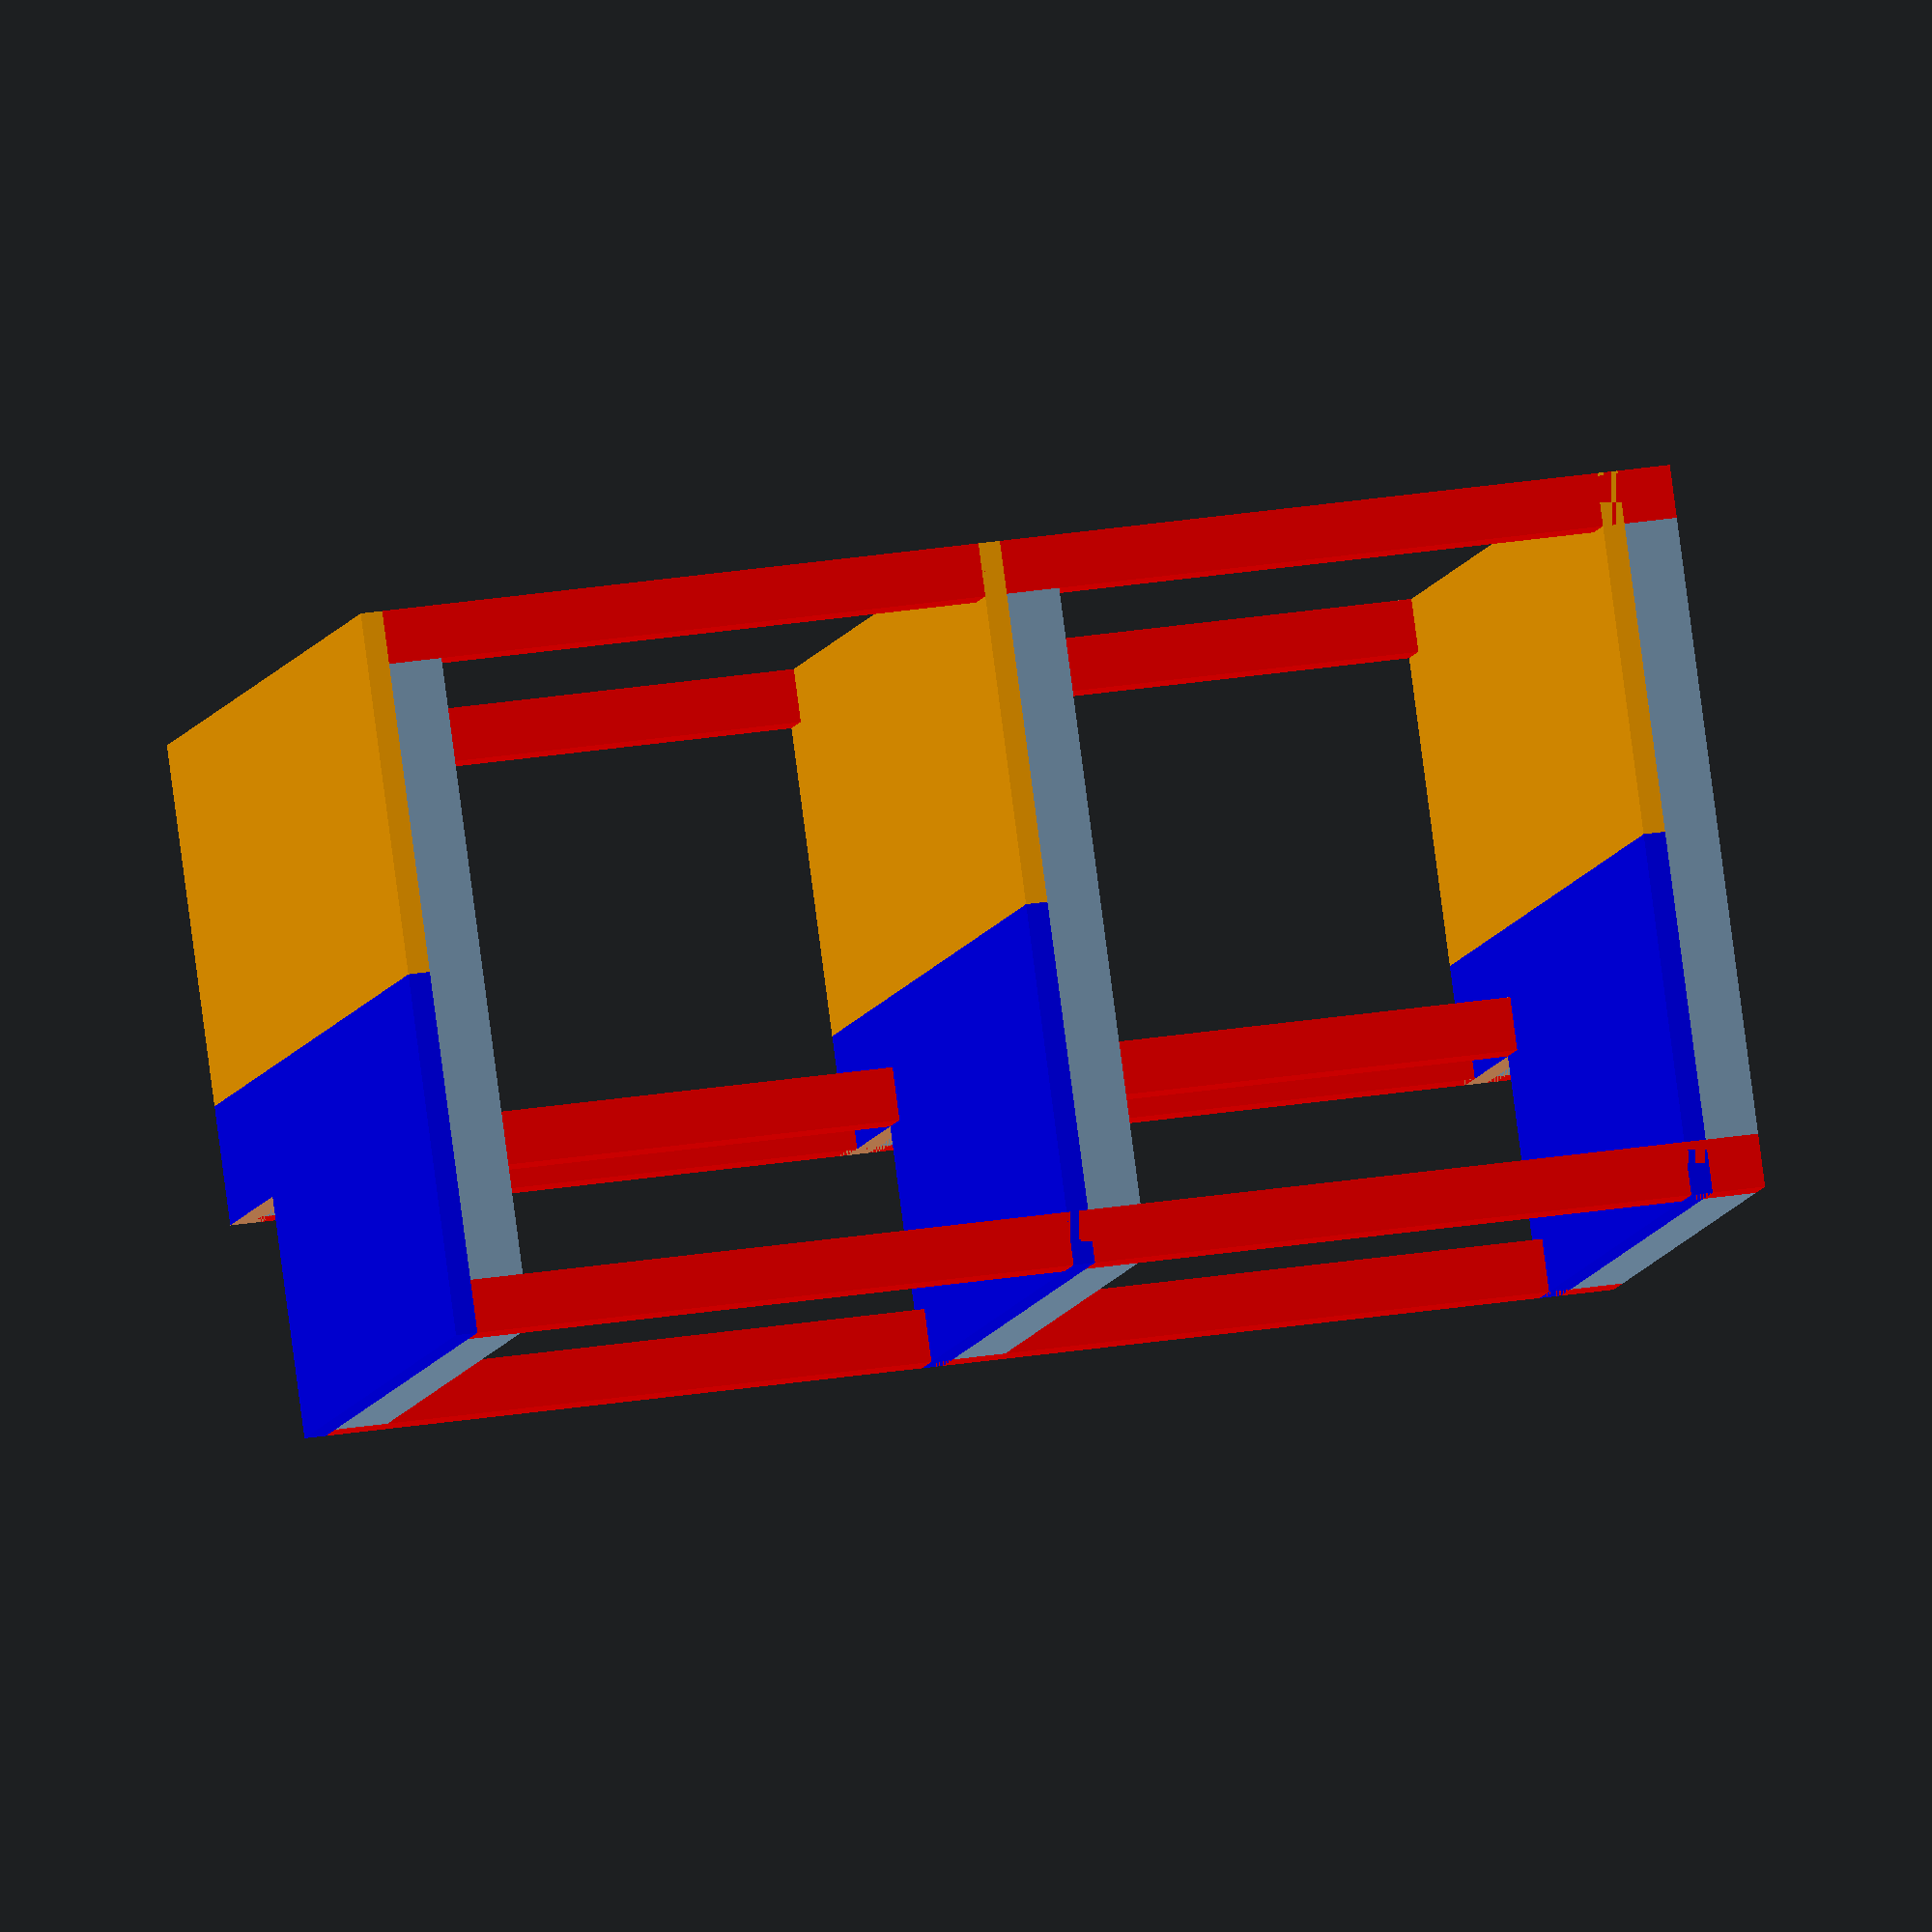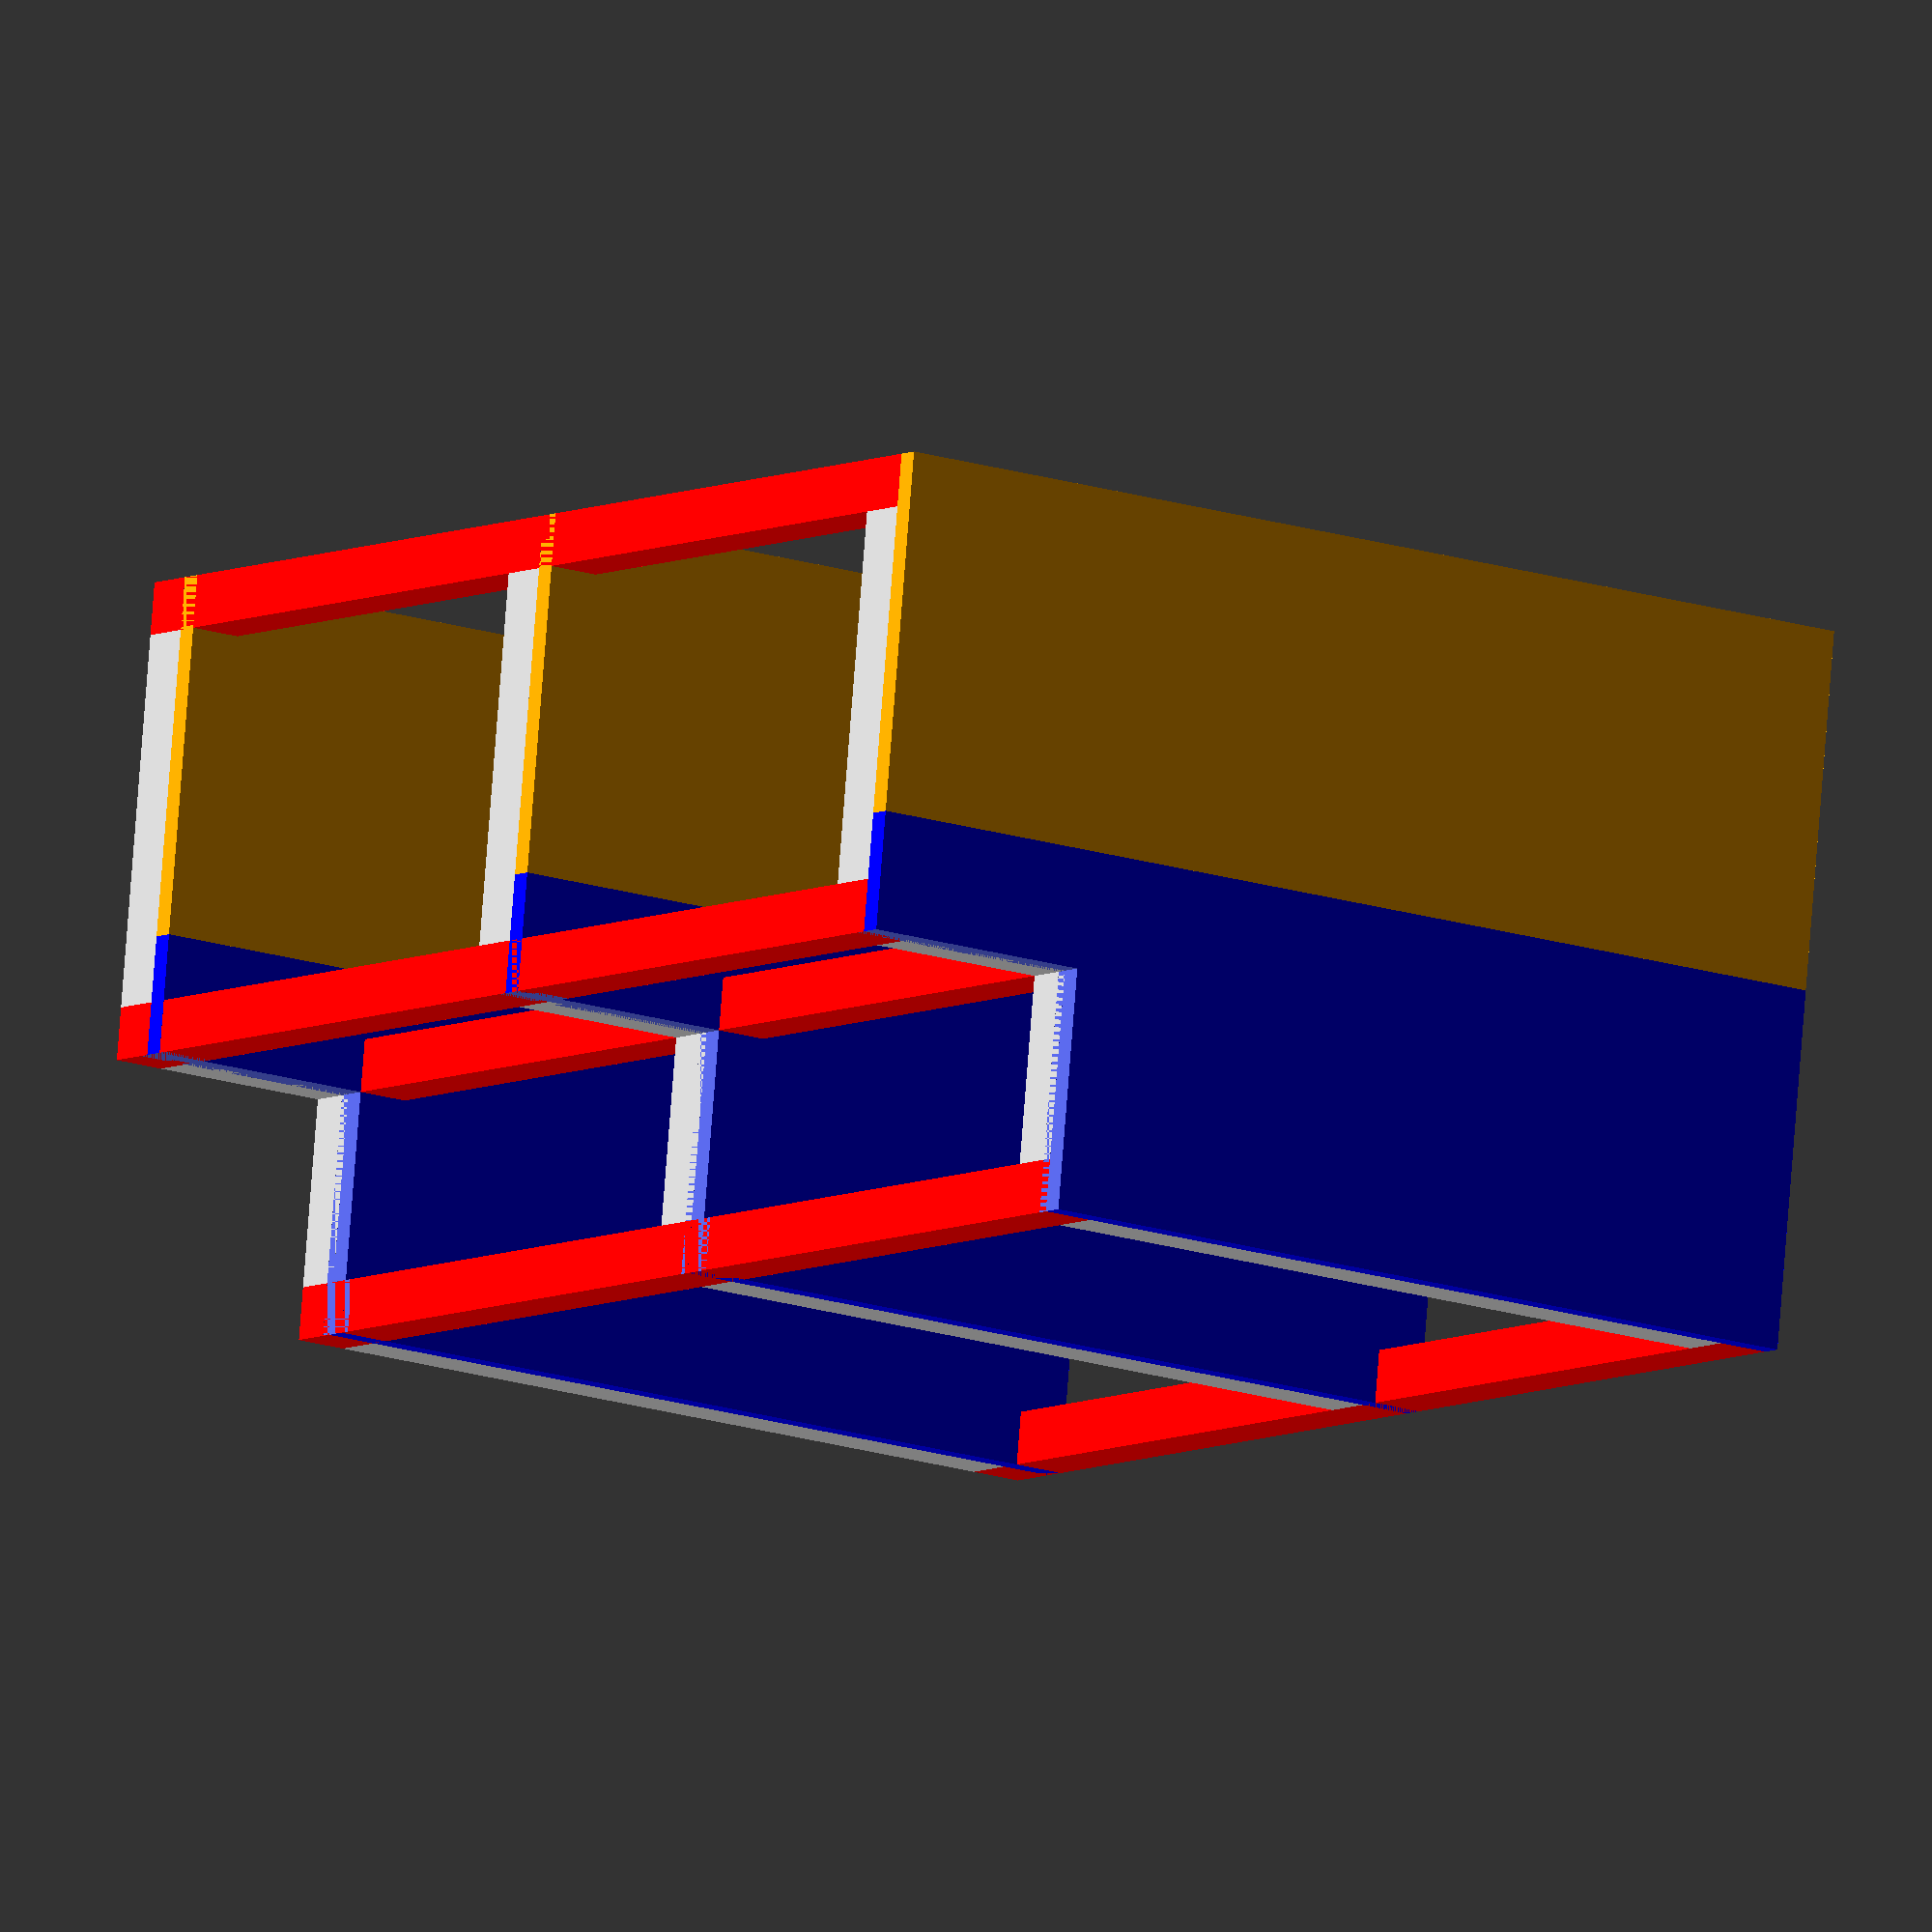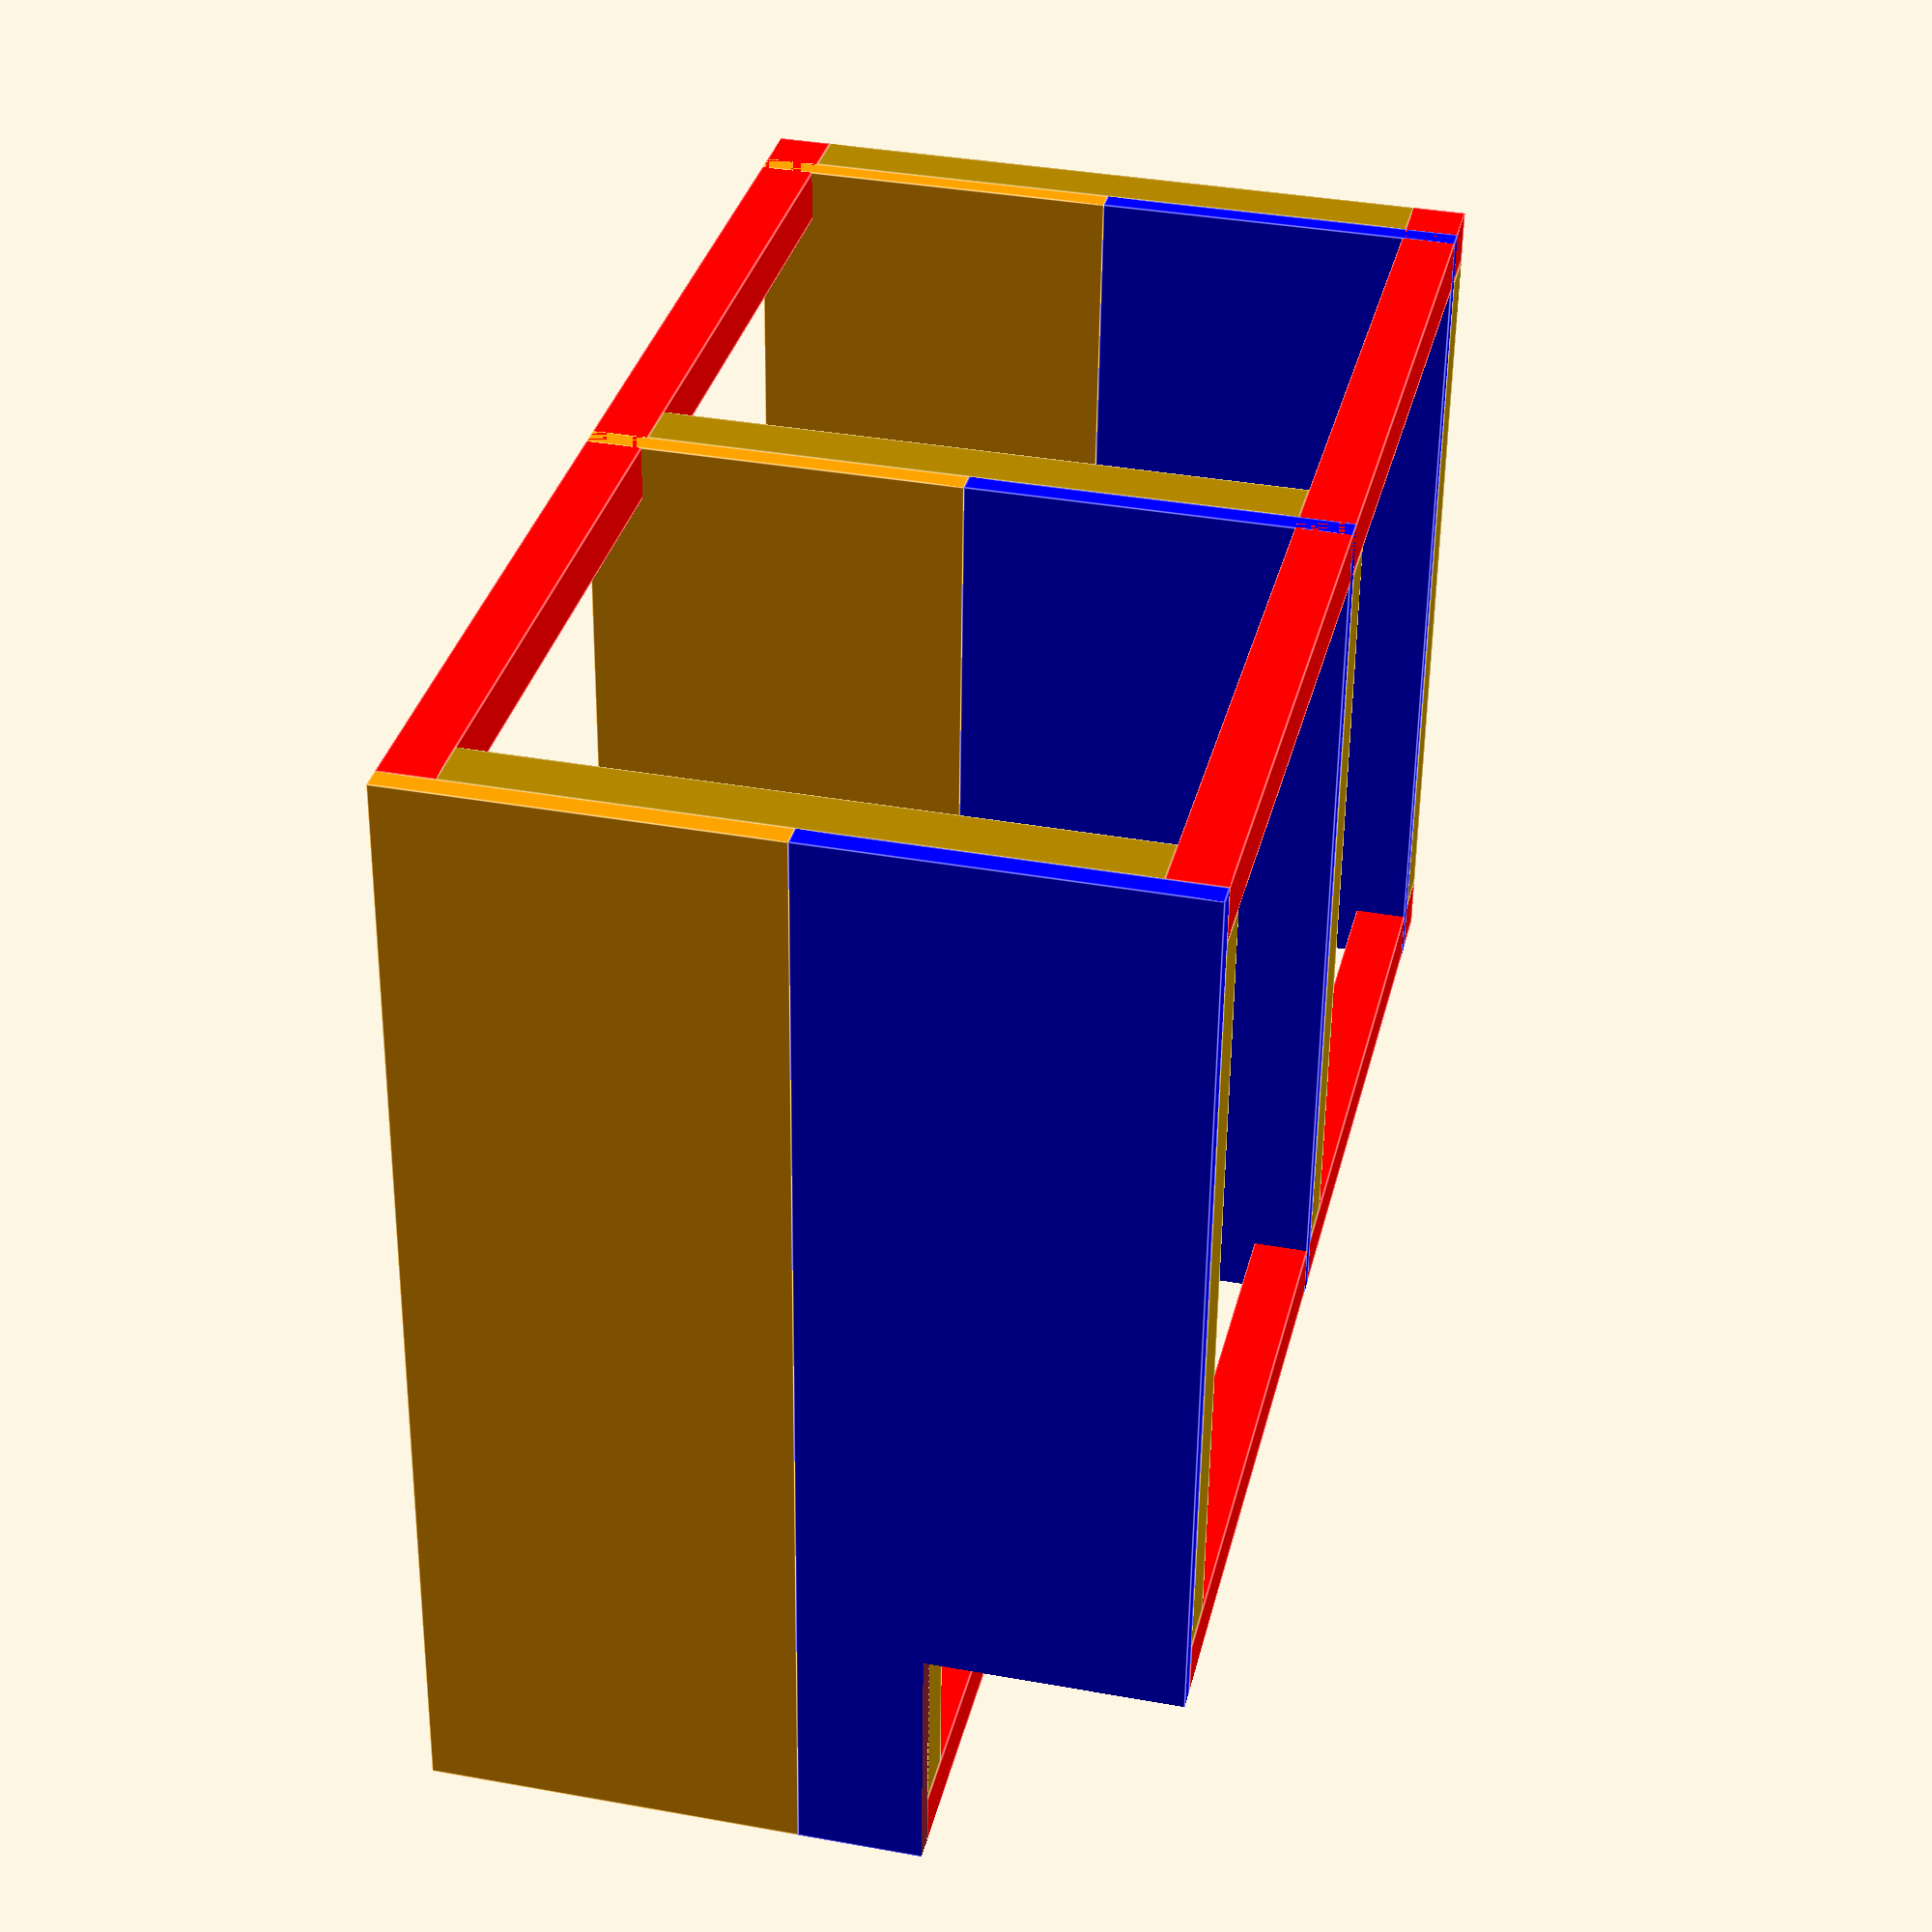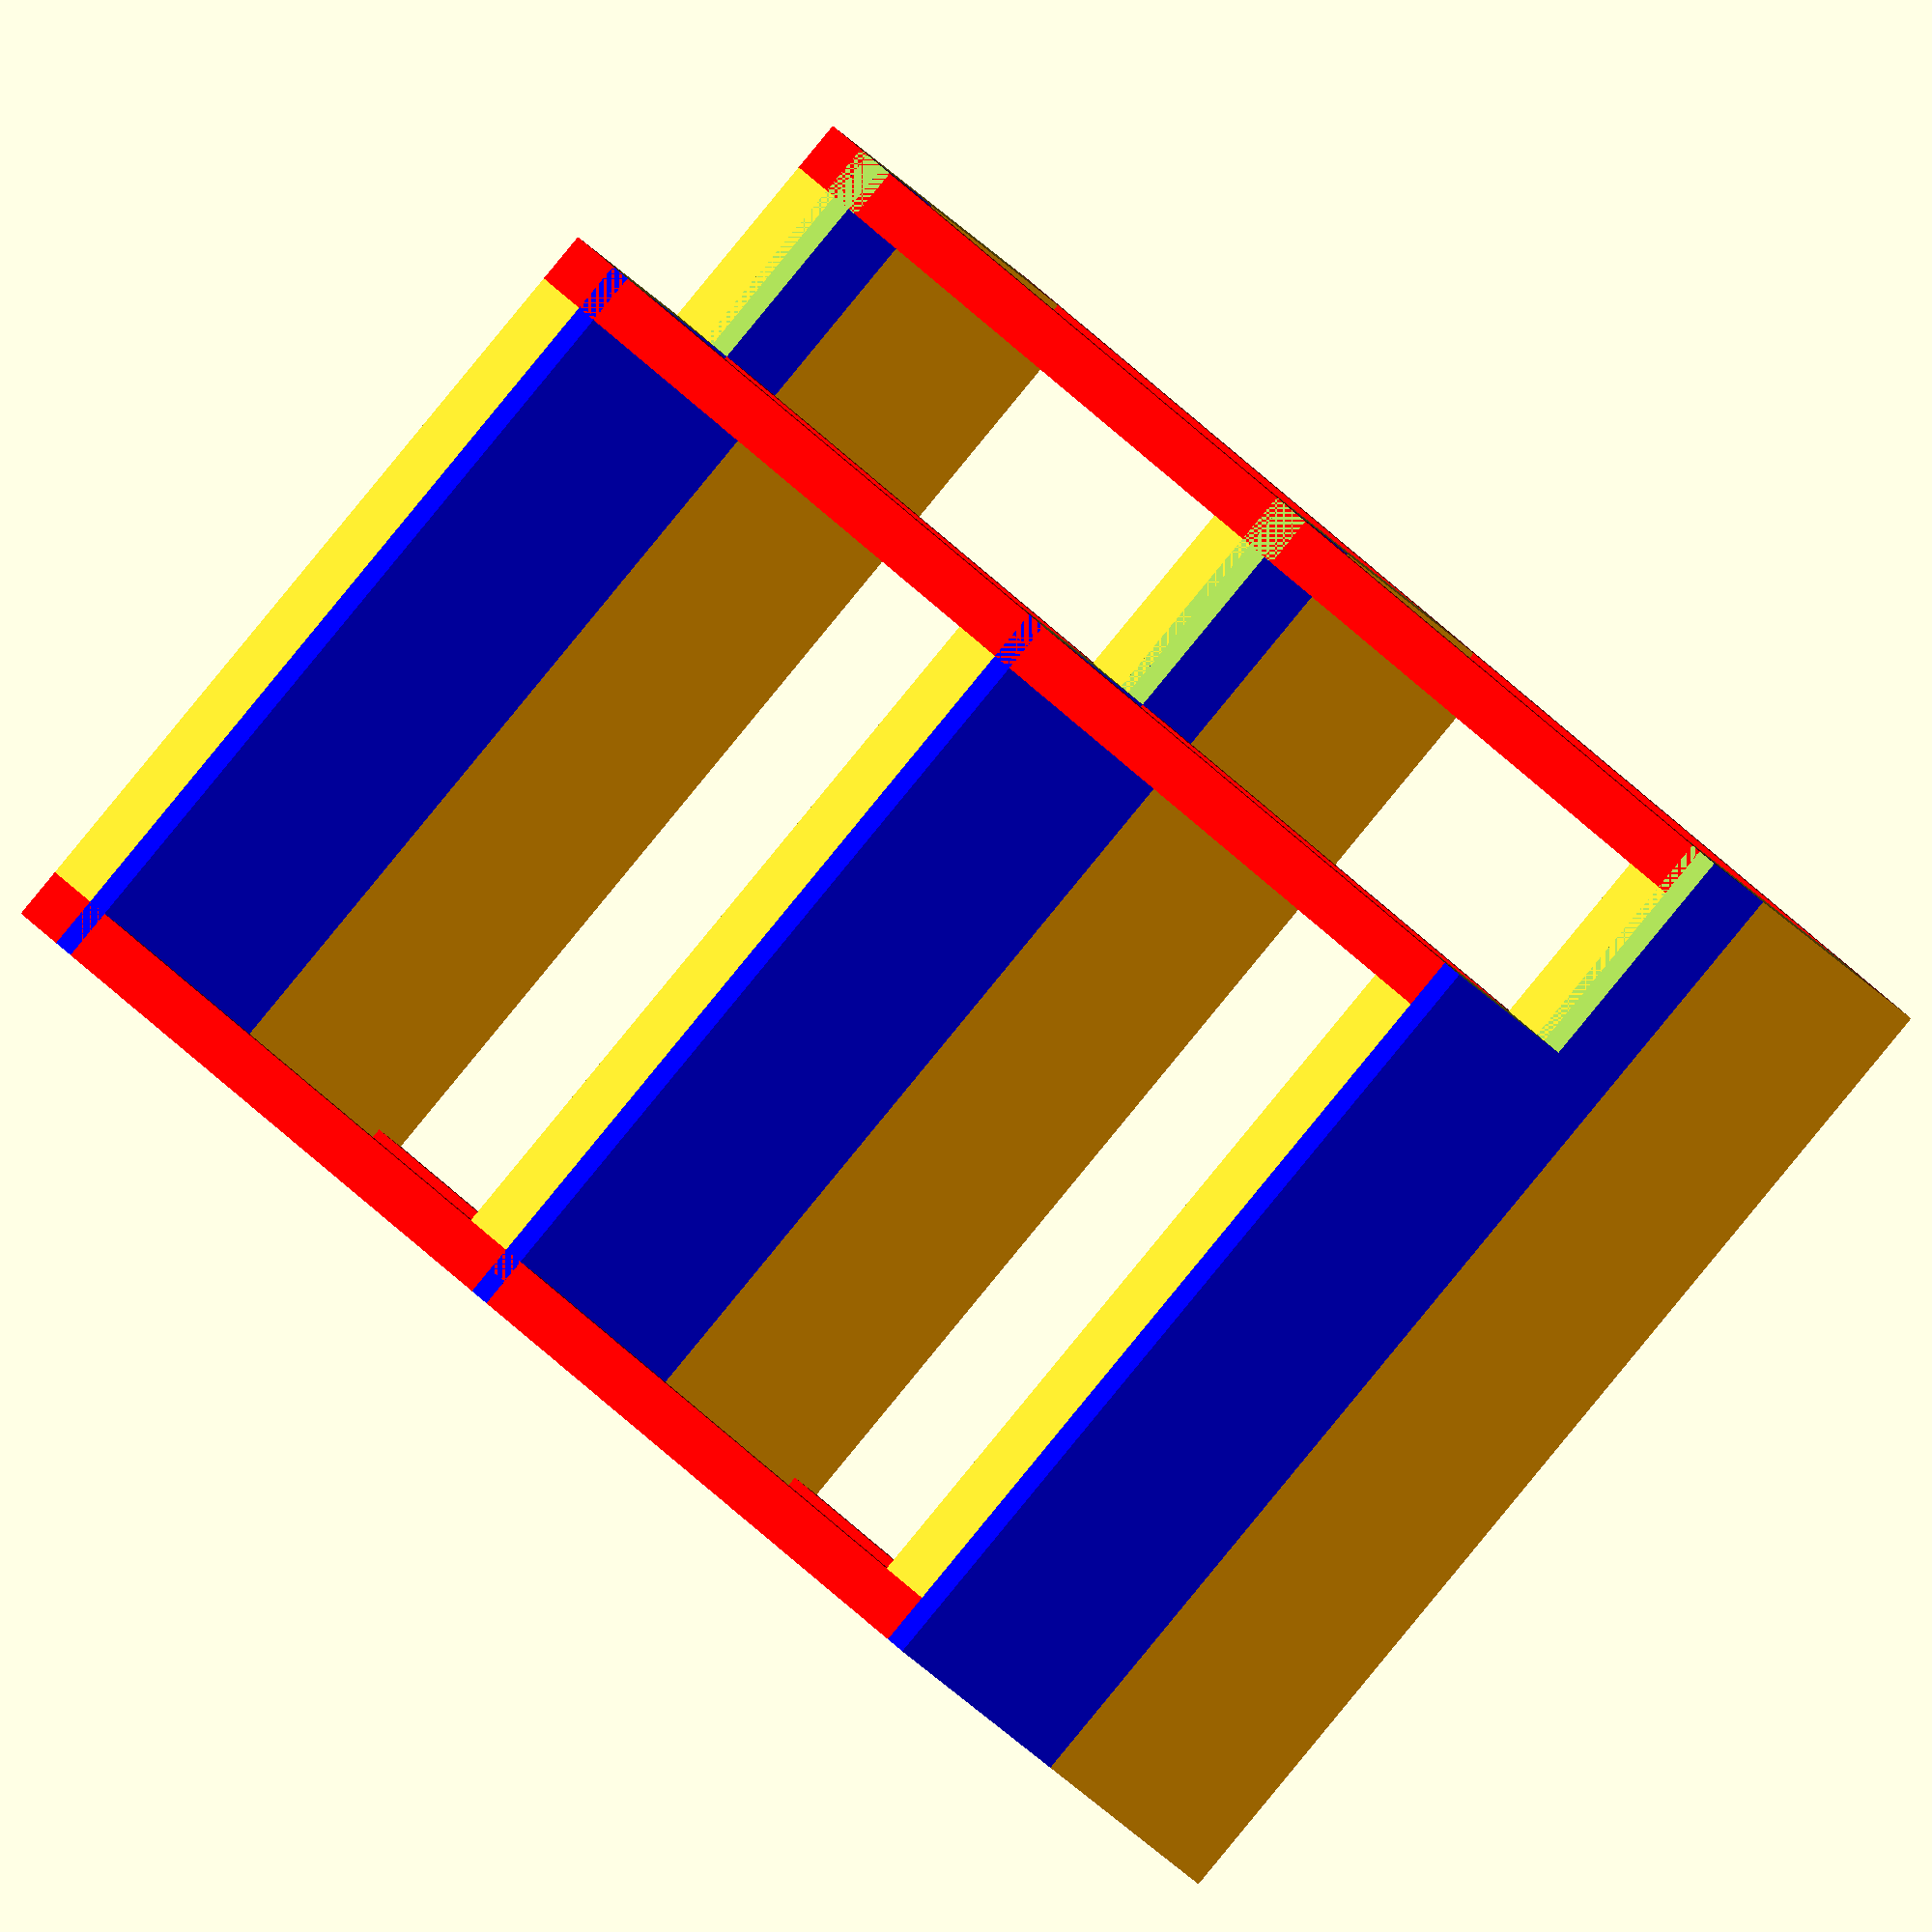
<openscad>
pane_thickness = 18;
pane_width = 300;
pane_length = 920;
total_height = 1100;

leg_thickness = 44;
leg_height = total_height - pane_thickness;

front_width = 920;
back_width = 675;
chimney_width = 245;
/* sides_width = 650; */
sides_width = 600;

chimney_support_length = (chimney_width-(2*leg_thickness));
back_support_length = (back_width-(1*leg_thickness));
front_support_length = (front_width-(2*leg_thickness));


module leg() {
  color("red")
    cube([leg_thickness, leg_thickness, leg_height]);  
}

module legs() {
  // front left leg
  leg();
  // front right leg
  translate([front_width-leg_thickness, 0])
    leg();
  // bottom right leg
  translate([front_width-leg_thickness-chimney_support_length-leg_thickness, sides_width-leg_thickness])
    leg();
  // bottom left leg
  translate([0, sides_width-leg_thickness])
    leg();
  // chimney leg
  translate([front_width-leg_thickness-chimney_support_length-leg_thickness, sides_width-chimney_width])
    leg();
  // chimney side leg
  translate([front_width-leg_thickness, sides_width-chimney_width])
    leg();
}

module front_support() {
  translate([leg_thickness, 0, 0])
    cube([front_support_length, leg_thickness, leg_thickness]);
}

module back_support() {
  translate([leg_thickness,sides_width-leg_thickness])
    cube([back_support_length, leg_thickness, leg_thickness]);
}

module left_side_support() {
  translate([0, leg_thickness, 0])
    cube([leg_thickness, (sides_width-(2*leg_thickness)), leg_thickness]);
}

module right_side_support() {
  translate([front_width-leg_thickness, 0])
    translate([0, leg_thickness, 0])
      cube([leg_thickness, (sides_width-(leg_thickness)-chimney_width), leg_thickness]);
}

module chimney_right_support() {
  translate([front_width-leg_thickness-chimney_support_length-leg_thickness, sides_width-chimney_width+leg_thickness])
    cube([leg_thickness, chimney_support_length, leg_thickness]);
}

module chimney_front_support() {
  translate([front_width-chimney_support_length-leg_thickness, sides_width-chimney_width])
    cube([chimney_support_length, leg_thickness, leg_thickness]);
}

module supports() {
  front_support();
  back_support();
  left_side_support();
  right_side_support();
  chimney_right_support();
  chimney_front_support();
}

module pane() {
  color("orange")
    cube([pane_length, pane_width, pane_thickness]);
}

module top_pane() {
  pane();
  translate([0, pane_width, 0])
    difference(){
      color("blue")
      pane();
      translate([pane_length-chimney_width+leg_thickness, pane_width-chimney_width+leg_thickness, -pane_thickness/2])
        // overcut by 50 to avoid rendering issue
        cube([chimney_width-leg_thickness+50, chimney_width-leg_thickness+50, pane_thickness*2]);
    }
}

module leg_cut() {
  // overcut by 50 to avoid rendering issue
  cube([leg_thickness, leg_thickness, pane_thickness*2]);
}

module pane_leg_cuts() {
  color("black")
    leg_cut();
  translate([front_width-leg_thickness, 0])
    leg_cut();
  // bottom right leg
  translate([front_width-leg_thickness-chimney_support_length-leg_thickness, sides_width-leg_thickness])
    leg_cut();
  // bottom left leg
  translate([0, sides_width-leg_thickness])
    leg_cut();
  // chimney leg
  translate([front_width-leg_thickness-chimney_support_length-leg_thickness, sides_width-chimney_width])
    leg_cut();
  // chimney side leg
  translate([front_width-leg_thickness, sides_width-chimney_width])
    leg_cut();
}

legs();
// ground support
supports();
// middle support
translate([0, 0, (leg_height-leg_thickness)/2])
  supports();
// top support
translate([0, 0, leg_height-leg_thickness])
  supports();

// ground pane
translate([0, 0, leg_thickness])
  difference(){
    top_pane();
    pane_leg_cuts();
  }

// middle pane
translate([0, 0, (leg_height/2)+(leg_thickness/2)])
  difference(){
    top_pane();
    pane_leg_cuts();
  }
// top pane
translate([0, 0, total_height-pane_thickness])
  top_pane();


</openscad>
<views>
elev=329.2 azim=143.0 roll=77.5 proj=o view=wireframe
elev=6.8 azim=185.4 roll=325.5 proj=o view=solid
elev=146.2 azim=270.7 roll=166.8 proj=p view=edges
elev=133.1 azim=147.5 roll=221.1 proj=o view=wireframe
</views>
